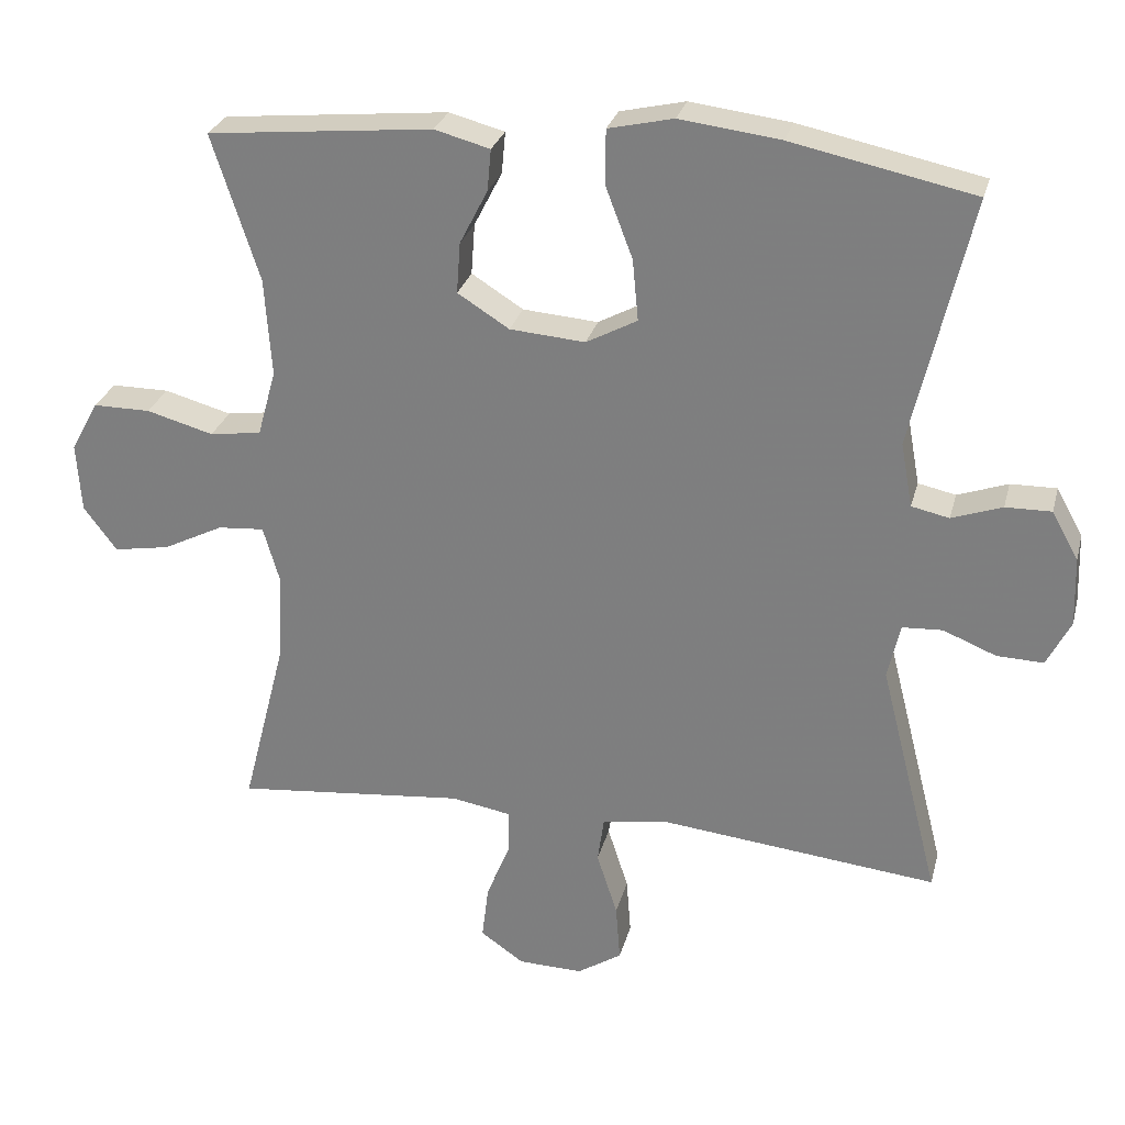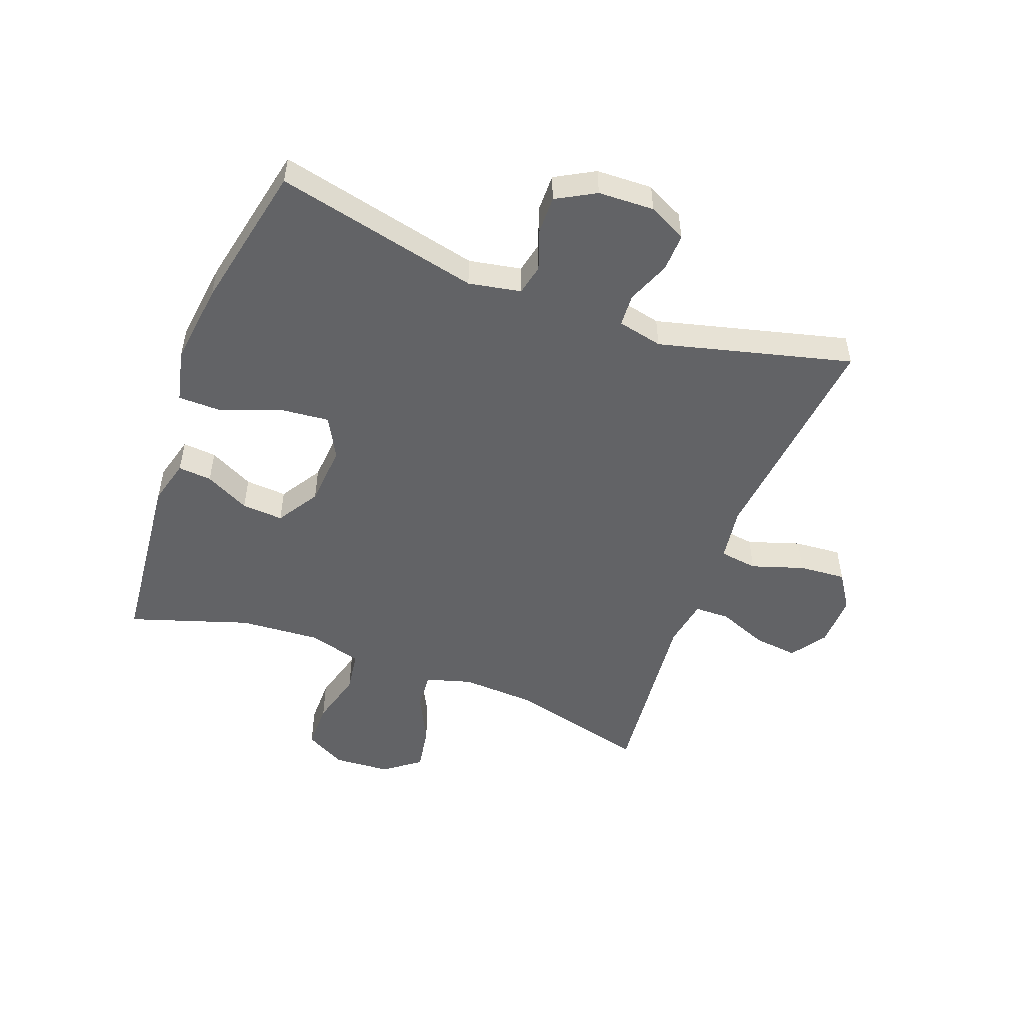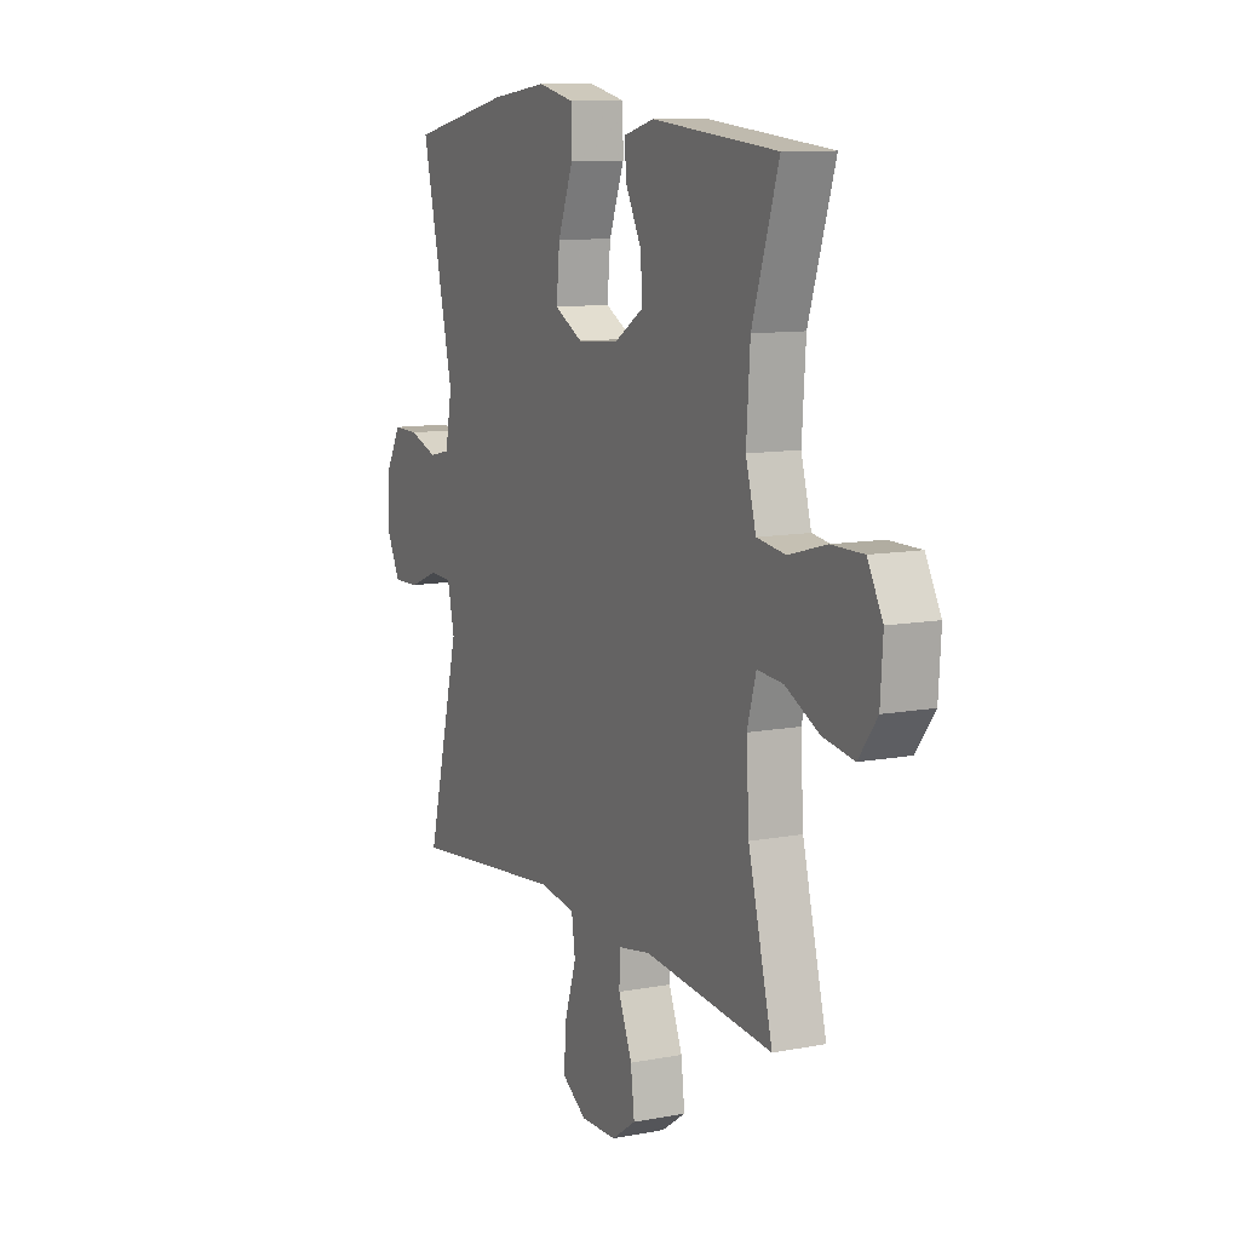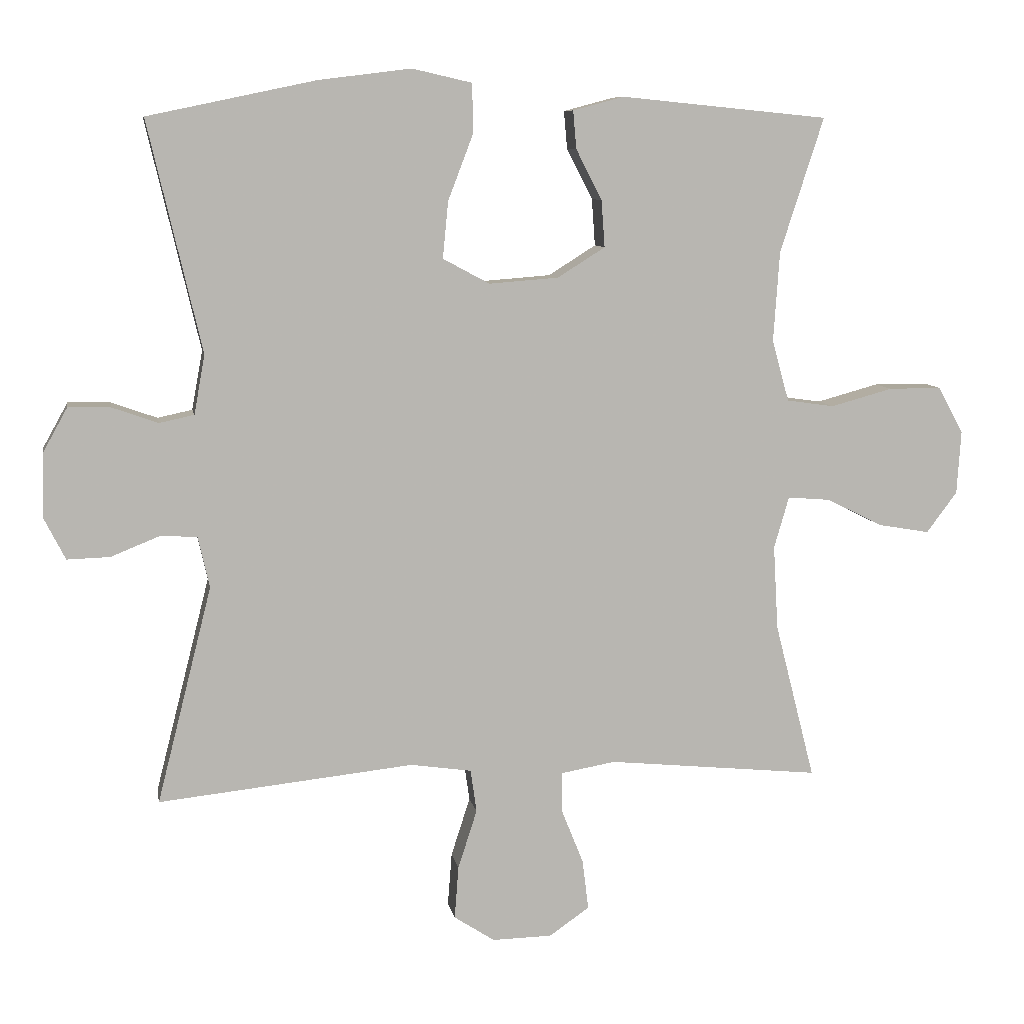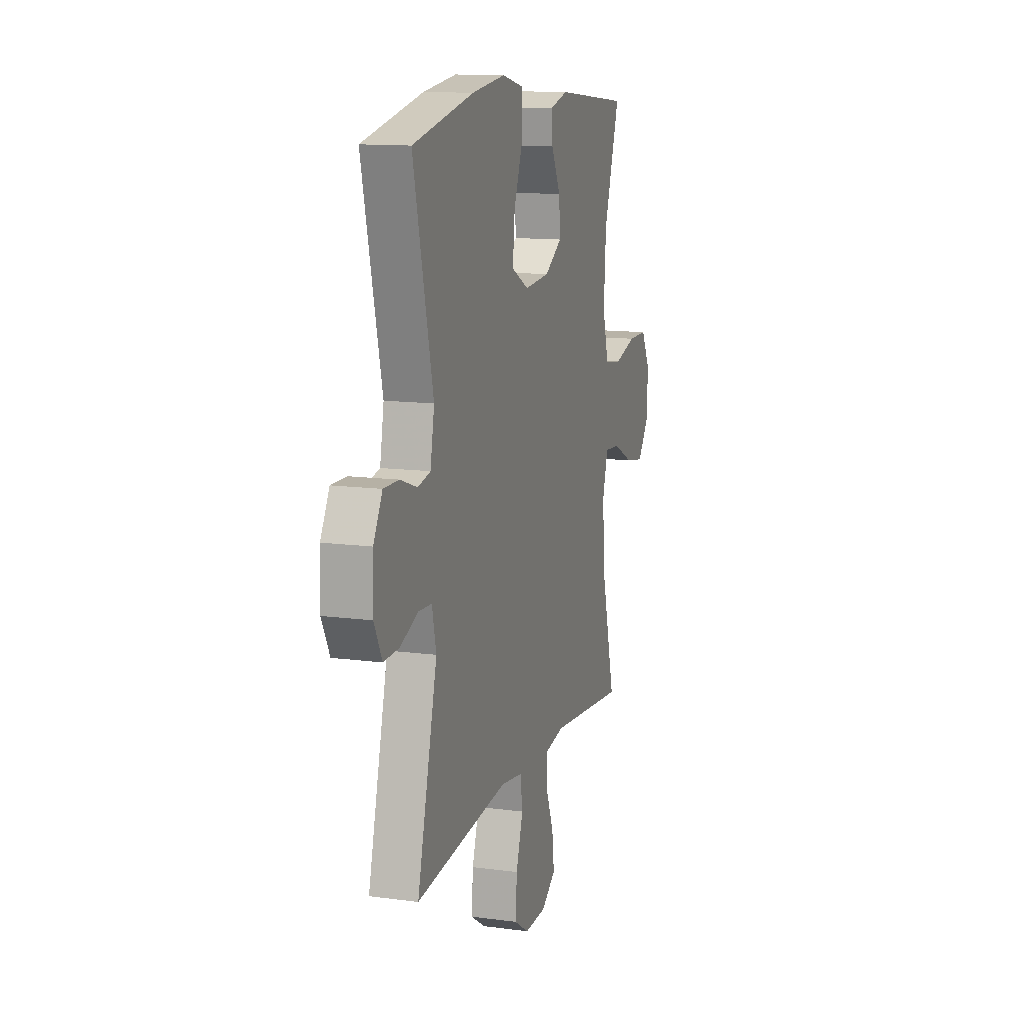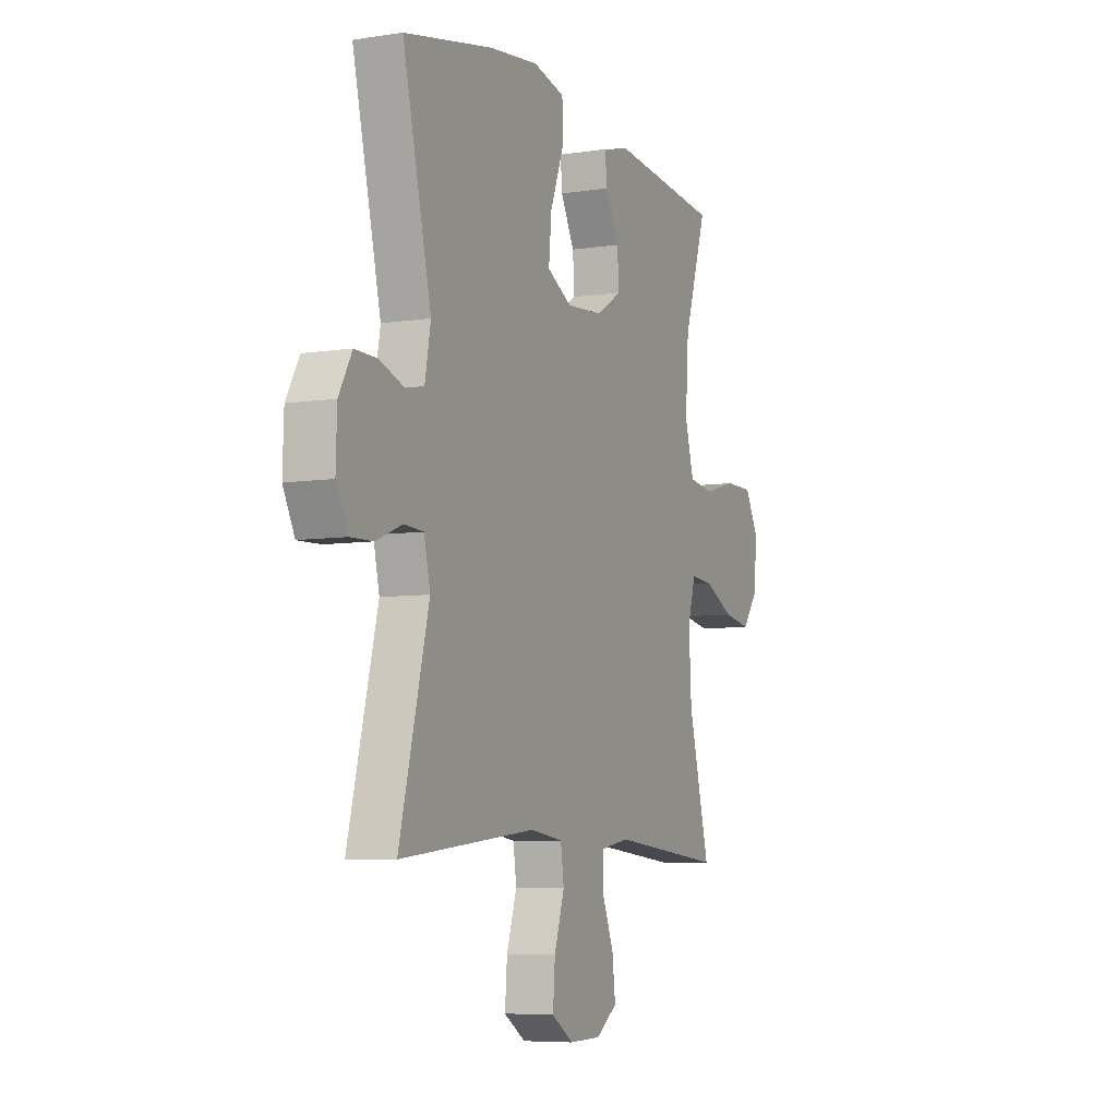
<metadata>
{"format":"obj","ext":"obj","renderer":"f3d","projection":"perspective","resolution":1024,"background":"white","views":[{"elev":27.6,"azim":14.0,"up":"+Z"},{"elev":-50.9,"azim":69.6,"up":"+Y"},{"elev":10.4,"azim":-115.8,"up":"+Z"},{"elev":8.5,"azim":170.1,"up":"+Z"},{"elev":12.8,"azim":107.2,"up":"+Z"},{"elev":-6.7,"azim":114.4,"up":"+Z"}]}
</metadata>
<code>
v 0.5 0.07 -0.5
v 0.124 0.07 -0.46
v 0.034 0.07 -0.473
v 0.025 0.07 -0.536
v 0.053 0.07 -0.623
v 0.059 0.07 -0.701
v -0.001 0.07 -0.74
v -0.089 0.07 -0.738
v -0.148 0.07 -0.697
v -0.139 0.07 -0.623
v -0.106 0.07 -0.541
v -0.107 0.07 -0.483
v -0.187 0.07 -0.469
v -0.5 0.07 -0.5
v -0.441 0.07 -0.269
v -0.434 0.07 -0.145
v -0.456 0.07 -0.069
v -0.519 0.07 -0.074
v -0.601 0.07 -0.115
v -0.677 0.07 -0.128
v -0.722 0.07 -0.068
v -0.728 0.07 0.026
v -0.691 0.07 0.094
v -0.613 0.07 0.094
v -0.522 0.07 0.069
v -0.452 0.07 0.079
v -0.427 0.07 0.169
v -0.436 0.07 0.302
v -0.5 0.07 0.5
v -0.195 0.07 0.53
v -0.12 0.07 0.51
v -0.125 0.07 0.454
v -0.163 0.07 0.38
v -0.168 0.07 0.311
v -0.098 0.07 0.267
v 0.004 0.07 0.259
v 0.073 0.07 0.296
v 0.065 0.07 0.379
v 0.028 0.07 0.476
v 0.029 0.07 0.549
v 0.117 0.07 0.569
v 0.253 0.07 0.552
v 0.5 0.07 0.5
v 0.421 0.07 0.161
v 0.437 0.07 0.074
v 0.488 0.07 0.063
v 0.556 0.07 0.087
v 0.618 0.07 0.088
v 0.654 0.07 0.023
v 0.657 0.07 -0.07
v 0.625 0.07 -0.133
v 0.562 0.07 -0.131
v 0.49 0.07 -0.102
v 0.436 0.07 -0.105
v 0.419 0.07 -0.18
v 0.5 0 -0.5
v 0.124 0 -0.46
v 0.034 0 -0.473
v 0.025 0 -0.536
v 0.053 0 -0.623
v 0.059 0 -0.701
v -0.001 0 -0.74
v -0.089 0 -0.738
v -0.148 0 -0.697
v -0.139 0 -0.623
v -0.106 0 -0.541
v -0.107 0 -0.483
v -0.187 0 -0.469
v -0.5 0 -0.5
v -0.441 0 -0.269
v -0.434 0 -0.145
v -0.456 0 -0.069
v -0.519 0 -0.074
v -0.601 0 -0.115
v -0.677 0 -0.128
v -0.722 0 -0.068
v -0.728 0 0.026
v -0.691 0 0.094
v -0.613 0 0.094
v -0.522 0 0.069
v -0.452 0 0.079
v -0.427 0 0.169
v -0.436 0 0.302
v -0.5 0 0.5
v -0.195 0 0.53
v -0.12 0 0.51
v -0.125 0 0.454
v -0.163 0 0.38
v -0.168 0 0.311
v -0.098 0 0.267
v 0.004 0 0.259
v 0.073 0 0.296
v 0.065 0 0.379
v 0.028 0 0.476
v 0.029 0 0.549
v 0.117 0 0.569
v 0.253 0 0.552
v 0.5 0 0.5
v 0.421 0 0.161
v 0.437 0 0.074
v 0.488 0 0.063
v 0.556 0 0.087
v 0.618 0 0.088
v 0.654 0 0.023
v 0.657 0 -0.07
v 0.625 0 -0.133
v 0.562 0 -0.131
v 0.49 0 -0.102
v 0.436 0 -0.105
v 0.419 0 -0.18
f 51 52 53
f 50 51 53
f 49 50 53
f 48 49 53
f 47 48 53
f 46 47 53
f 45 46 53 54
f 44 45 54 55
f 42 43 44
f 41 42 44
f 40 41 44
f 39 40 44
f 38 39 44
f 37 38 44 55
f 31 32 33
f 30 31 33
f 29 30 33
f 28 29 33
f 27 28 33 34
f 26 27 34 35
f 23 24 25
f 22 23 25
f 21 22 25
f 20 21 25
f 19 20 25
f 18 19 25
f 17 18 25 26
f 26 35 36
f 17 26 36
f 16 17 36
f 13 14 15
f 36 37 55
f 16 36 55
f 15 16 55
f 13 15 55
f 12 13 55
f 9 10 11
f 8 9 11
f 7 8 11
f 6 7 11
f 5 6 11
f 4 5 11
f 55 1 2
f 55 2 3
f 12 55 3
f 3 4 11 12
f 108 107 106
f 108 106 105
f 108 105 104
f 108 104 103
f 108 103 102
f 108 102 101
f 109 108 101 100
f 110 109 100 99
f 99 98 97
f 99 97 96
f 99 96 95
f 99 95 94
f 99 94 93
f 110 99 93 92
f 88 87 86
f 88 86 85
f 88 85 84
f 88 84 83
f 89 88 83 82
f 90 89 82 81
f 80 79 78
f 80 78 77
f 80 77 76
f 80 76 75
f 80 75 74
f 80 74 73
f 81 80 73 72
f 91 90 81
f 91 81 72
f 91 72 71
f 70 69 68
f 110 92 91
f 110 91 71
f 110 71 70
f 110 70 68
f 110 68 67
f 66 65 64
f 66 64 63
f 66 63 62
f 66 62 61
f 66 61 60
f 66 60 59
f 57 56 110
f 58 57 110
f 58 110 67
f 67 66 59 58
f 1 56 57 2
f 2 57 58 3
f 3 58 59 4
f 4 59 60 5
f 5 60 61 6
f 6 61 62 7
f 7 62 63 8
f 8 63 64 9
f 9 64 65 10
f 10 65 66 11
f 11 66 67 12
f 12 67 68 13
f 13 68 69 14
f 14 69 70 15
f 15 70 71 16
f 16 71 72 17
f 17 72 73 18
f 18 73 74 19
f 19 74 75 20
f 20 75 76 21
f 21 76 77 22
f 22 77 78 23
f 23 78 79 24
f 24 79 80 25
f 25 80 81 26
f 26 81 82 27
f 27 82 83 28
f 28 83 84 29
f 29 84 85 30
f 30 85 86 31
f 31 86 87 32
f 32 87 88 33
f 33 88 89 34
f 34 89 90 35
f 35 90 91 36
f 36 91 92 37
f 37 92 93 38
f 38 93 94 39
f 39 94 95 40
f 40 95 96 41
f 41 96 97 42
f 42 97 98 43
f 43 98 99 44
f 44 99 100 45
f 45 100 101 46
f 46 101 102 47
f 47 102 103 48
f 48 103 104 49
f 49 104 105 50
f 50 105 106 51
f 51 106 107 52
f 52 107 108 53
f 53 108 109 54
f 54 109 110 55
f 55 110 56 1

</code>
